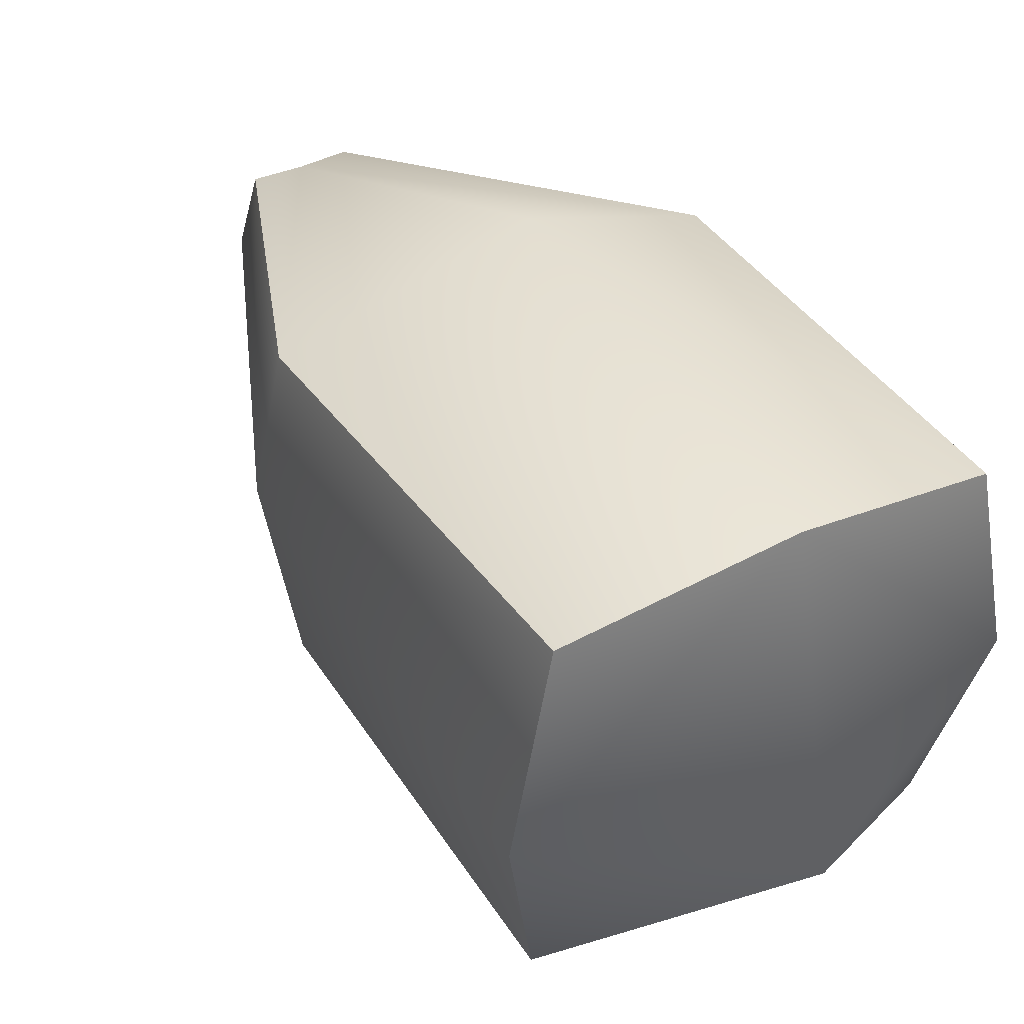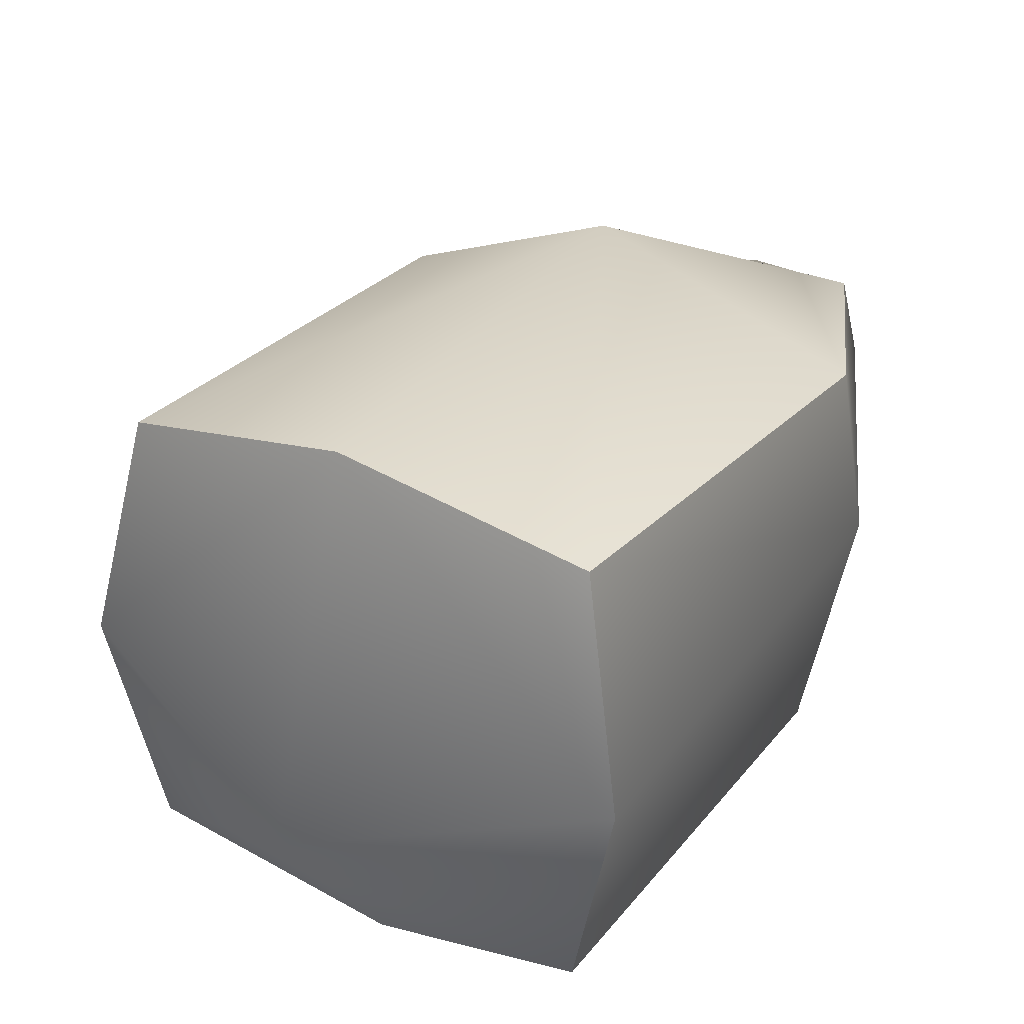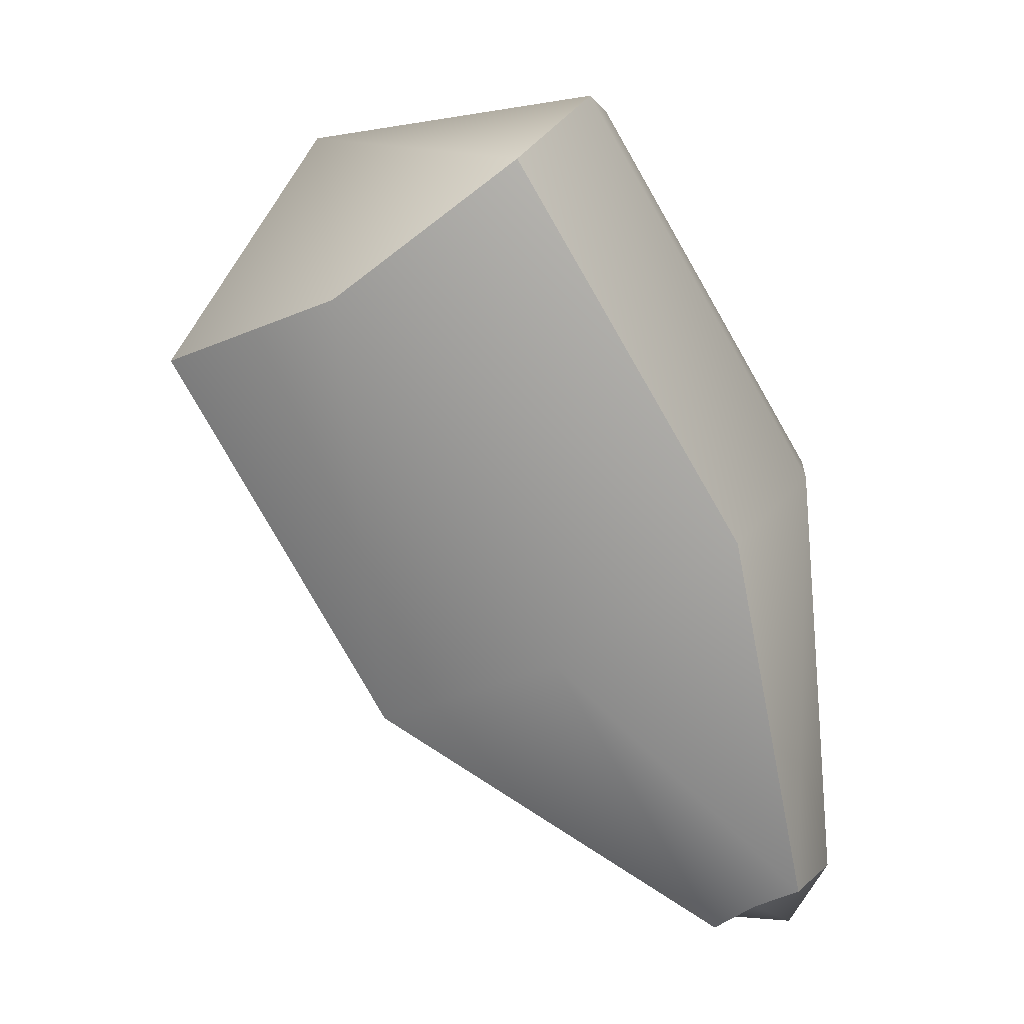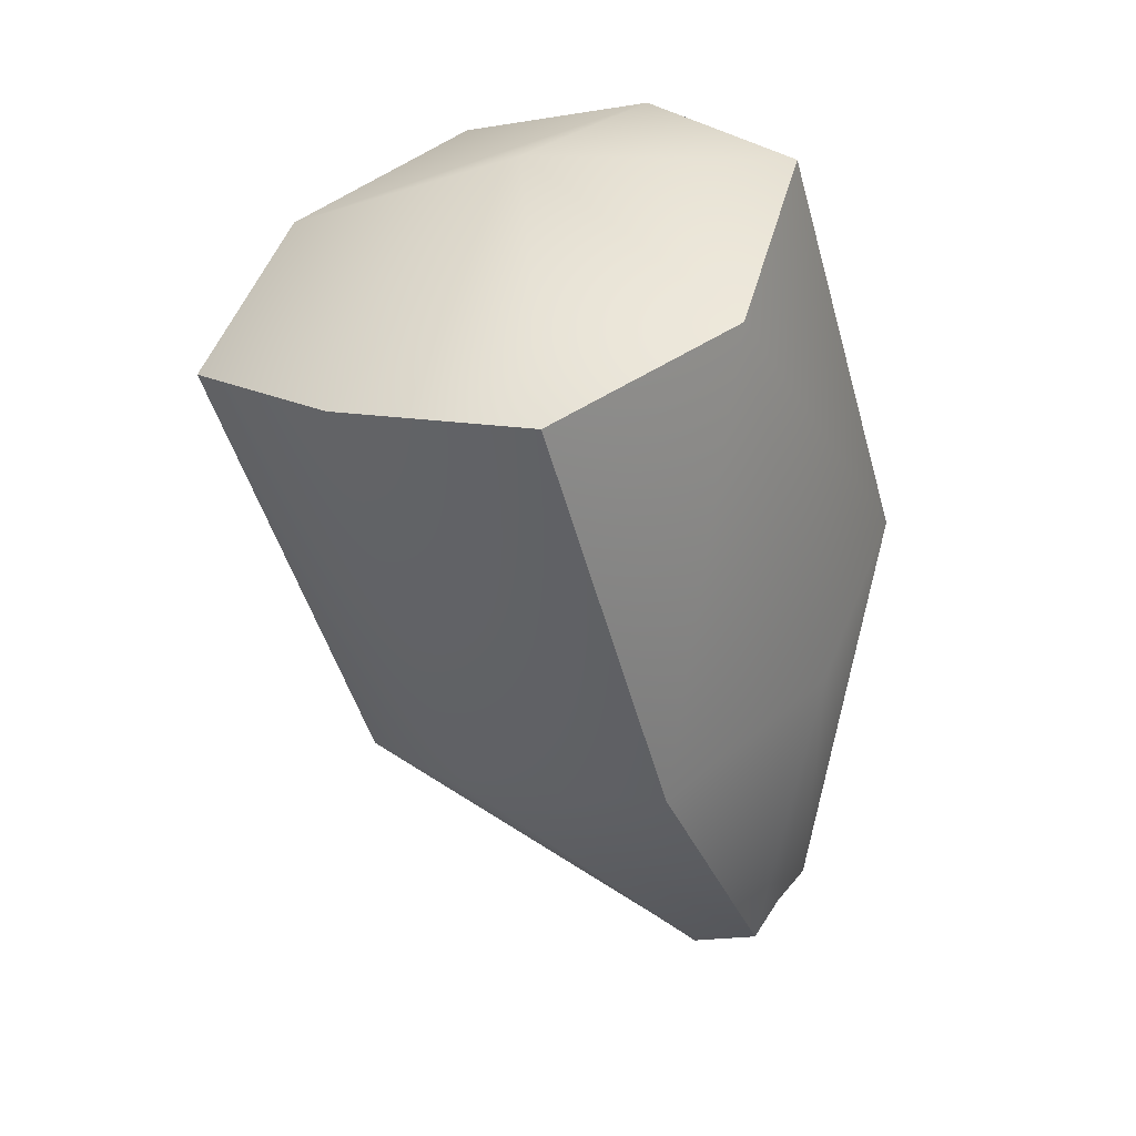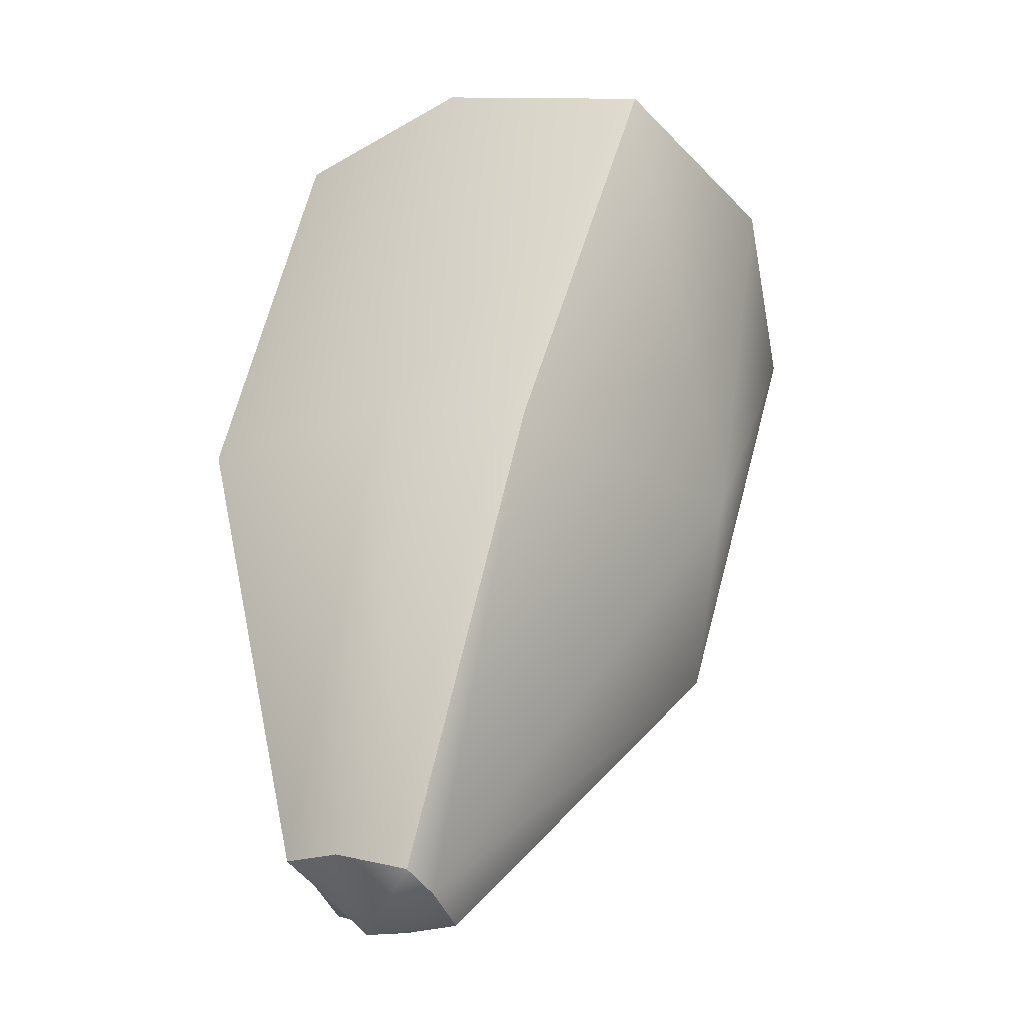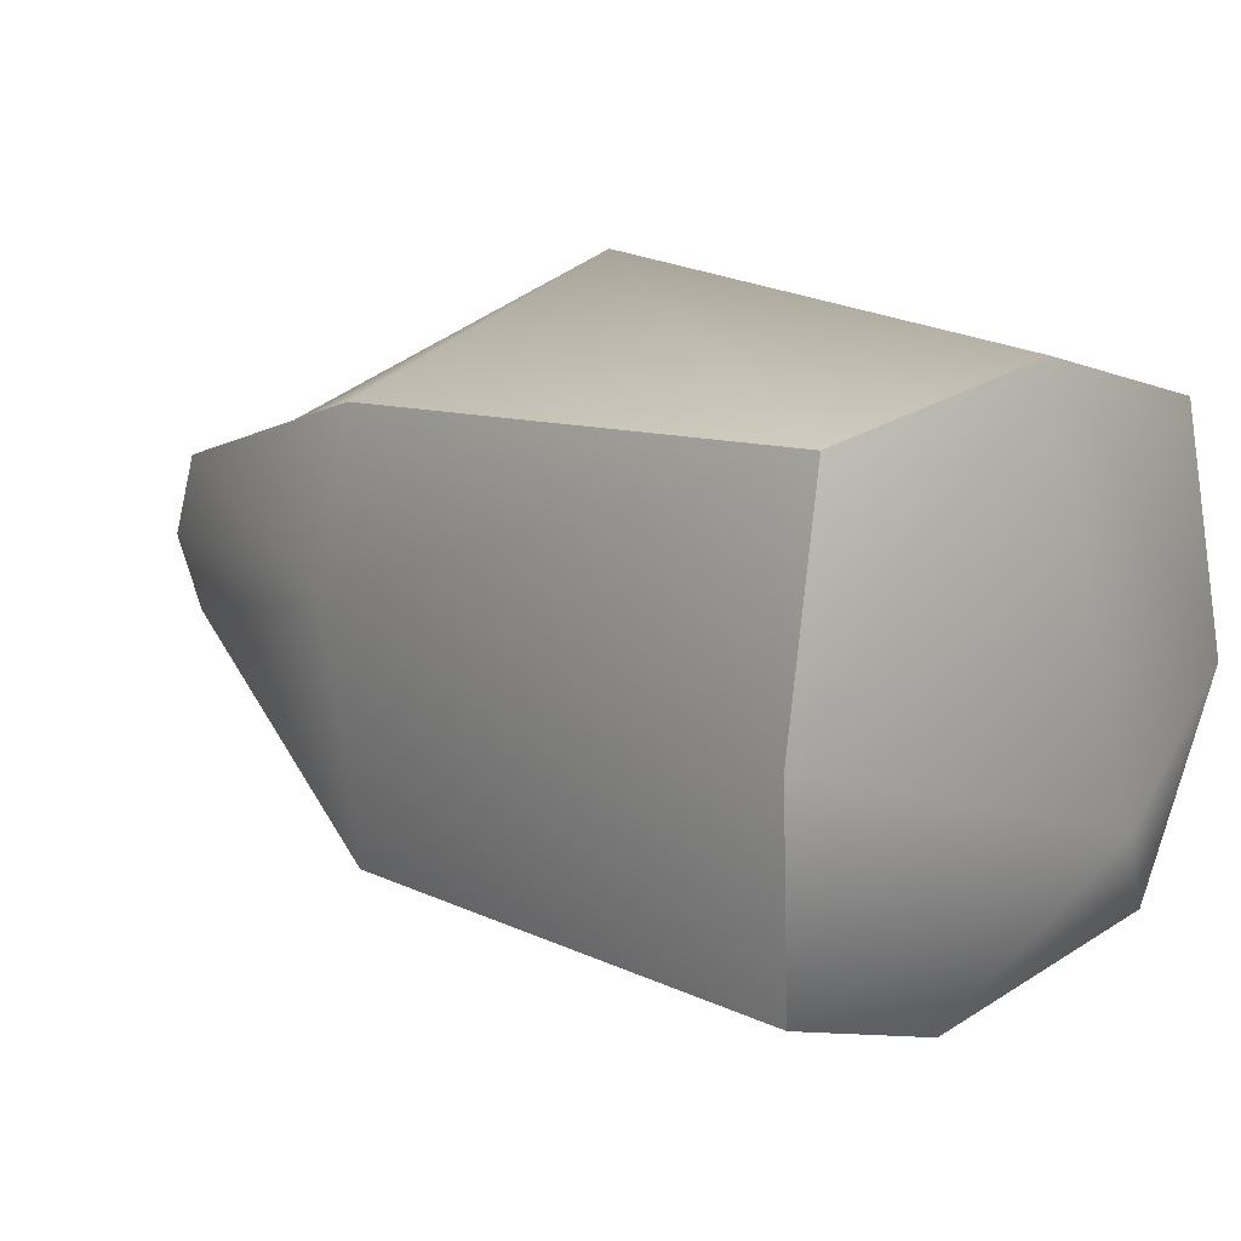
<metadata>
{"format":"obj","ext":"obj","renderer":"f3d","projection":"perspective","resolution":1024,"background":"white","views":[{"elev":43.0,"azim":118.8,"up":"+Z"},{"elev":28.7,"azim":-179.0,"up":"+Z"},{"elev":13.2,"azim":-166.7,"up":"+Y"},{"elev":11.0,"azim":127.3,"up":"+Y"},{"elev":-9.8,"azim":-63.4,"up":"+Y"},{"elev":13.2,"azim":103.2,"up":"+Z"}]}
</metadata>
<code>
g default1
v -0.7231 -1.891 -0.03631
v -0.8234 -1.823 -0.03877
v -0.8921 -1.93 0.1384
v -0.6933 -1.928 0.1266
v -0.9321 -1.771 -0.04476
v -0.9886 -1.757 0.1146
v -0.8472 -1.842 0.2789
v -0.7465 -1.911 0.2814
v -0.9564 -1.789 0.2729
v -0.3469 -0.9434 0.7707
v 0.05186 -1.316 0.5397
v -0.8535 -0.7921 0.5031
v 0.1481 -0.09453 0.6758
v 0.5595 -0.3973 0.5796
v -0.3126 0.1072 0.5444
v 0.2751 0.07192 -0.08387
v 0.6731 -0.4275 0.0994
v -0.3661 0.1738 0.05742
v 0.1031 -0.2557 -0.5213
v 0.5612 -0.4377 -0.3581
v -0.2917 0.05575 -0.3926
v -0.3922 -1.105 -0.4284
v 0.05875 -1.307 -0.3073
v -0.7983 -0.8115 -0.3419
v -0.8986 -0.7596 0.1646
v 0.1228 -1.351 0.2058
g polySurface5
f 1 4 2
f 2 4 3
f 3 6 2
f 2 6 5
f 4 8 3
f 3 8 7
f 7 9 3
f 3 9 6
f 8 11 7
f 7 11 10
f 10 12 7
f 7 12 9
f 11 14 10
f 10 14 13
f 13 15 10
f 10 15 12
f 14 17 13
f 13 17 16
f 16 18 13
f 13 18 15
f 17 20 16
f 16 20 19
f 19 21 16
f 16 21 18
f 20 23 19
f 19 23 22
f 22 24 19
f 19 24 21
f 23 1 22
f 22 1 2
f 2 5 22
f 22 5 24
f 25 18 24
f 24 18 21
f 6 25 5
f 5 25 24
f 12 15 25
f 25 15 18
f 6 9 25
f 25 9 12
f 20 17 23
f 23 17 26
f 23 26 1
f 1 26 4
f 17 14 26
f 26 14 11
f 11 8 26
f 26 8 4

</code>
